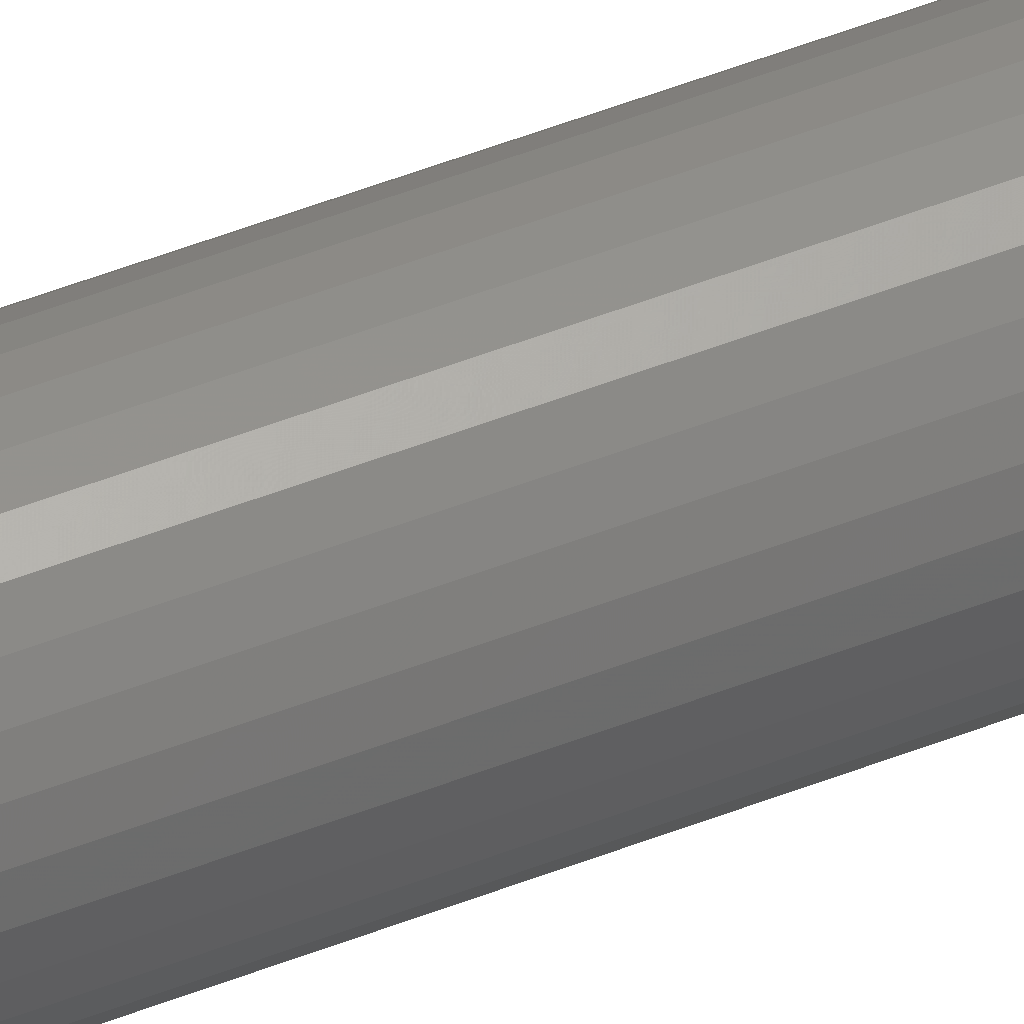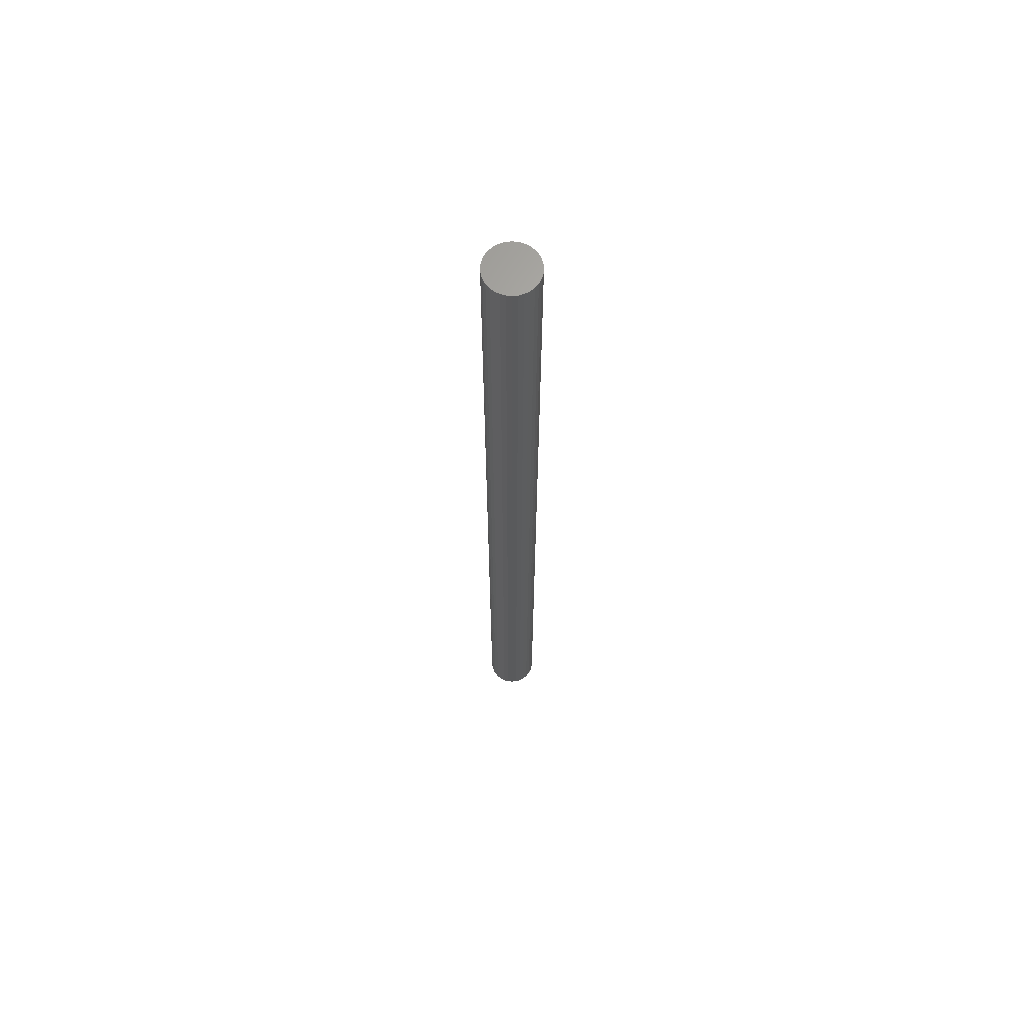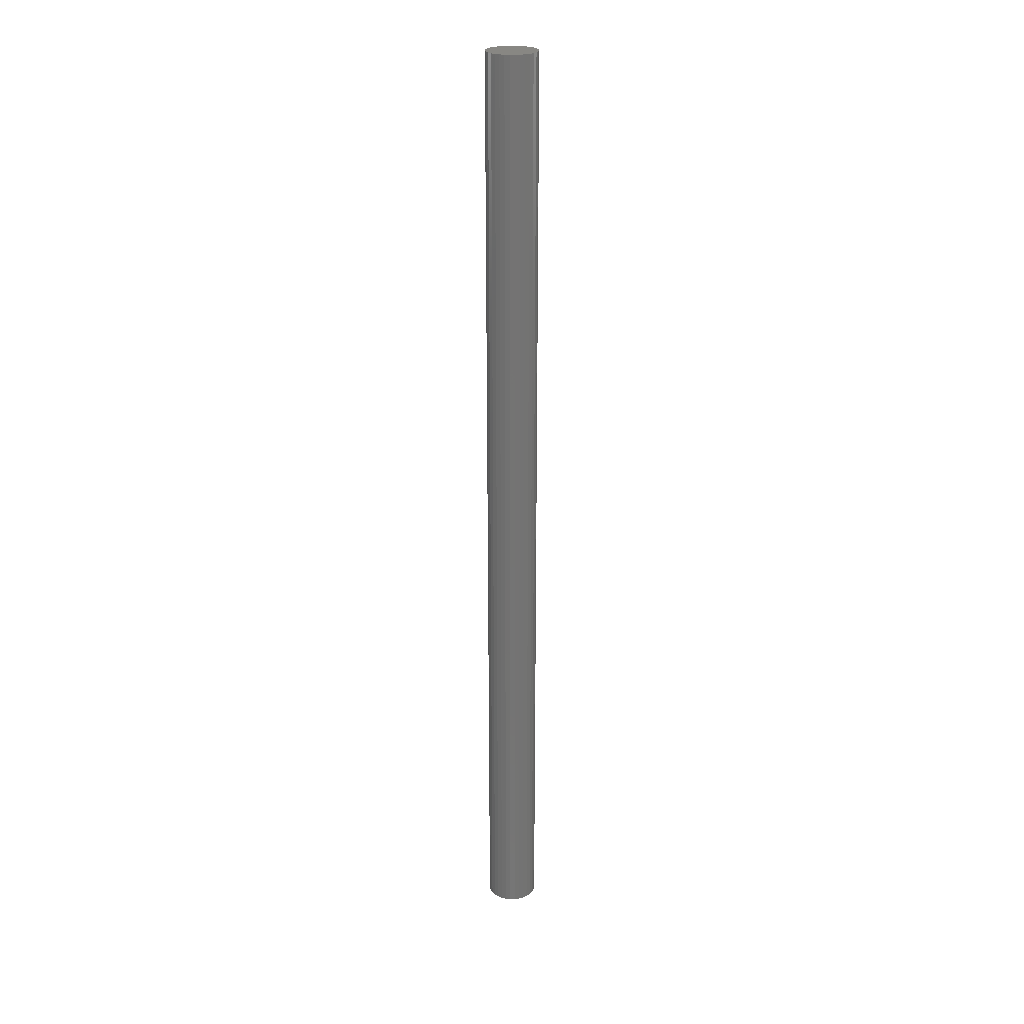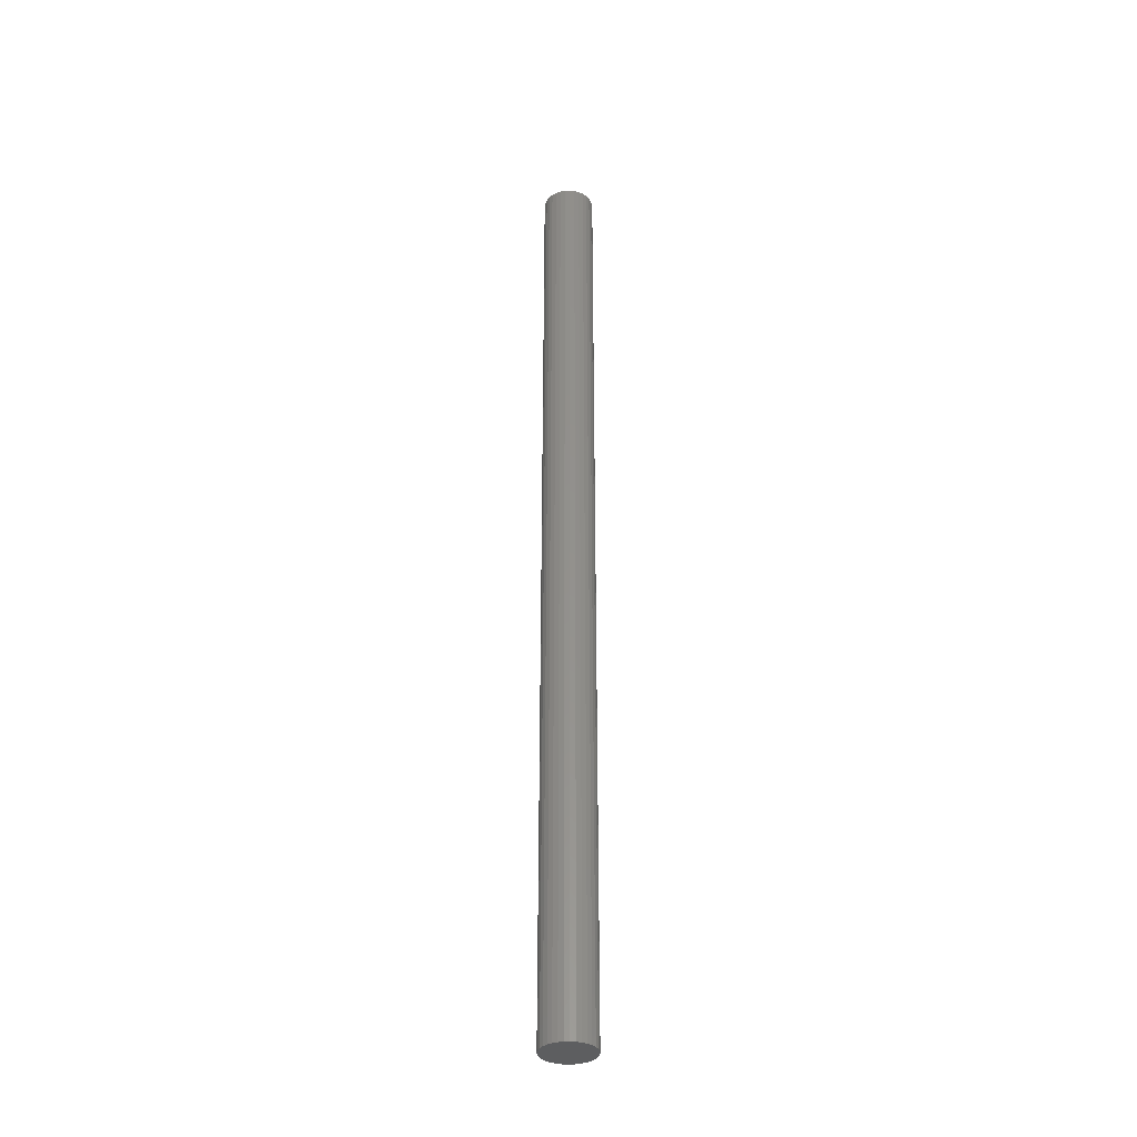
<metadata>
{"format":"stl","ext":"stl","renderer":"f3d","projection":"perspective","resolution":1024,"background":"white","views":[{"elev":50.1,"azim":66.6,"up":"+Z"},{"elev":65.7,"azim":44.6,"up":"+Y"},{"elev":24.1,"azim":-29.1,"up":"+Y"},{"elev":-34.6,"azim":-2.8,"up":"+Y"}]}
</metadata>
<code>
# stl→obj: 64 verts, 124 faces
v -0.01713 0.6562 0.0172
v -0.01047 0.6562 0.01922
v -0.003536 0.6562 0.0199
v 0.003395 0.6562 0.01922
v 0.01006 0.6562 0.0172
v -0.02327 0.6562 0.01391
v 0.0162 0.6562 0.01391
v -0.02866 0.6562 0.009496
v 0.02158 0.6562 0.009496
v -0.03308 0.6562 0.004112
v 0.026 0.6562 0.004112
v -0.03636 0.6562 -0.00203
v 0.02929 0.6562 -0.00203
v -0.03838 0.6562 -0.008694
v 0.03131 0.6562 -0.008694
v 0.02929 0.6562 -0.02922
v -0.03636 0.6562 -0.02922
v 0.03131 0.6562 -0.02256
v -0.03308 0.6562 -0.03536
v 0.026 0.6562 -0.03536
v -0.02866 0.6562 -0.04075
v 0.02158 0.6562 -0.04075
v -0.02327 0.6562 -0.04516
v 0.0162 0.6562 -0.04516
v -0.01713 0.6562 -0.04845
v 0.01006 0.6562 -0.04845
v -0.01047 0.6562 -0.05047
v -0.003536 0.6562 -0.05115
v 0.003395 0.6562 -0.05047
v -0.03838 0.6562 -0.02256
v -0.03906 0.6562 -0.01562
v 0.03199 0.6562 -0.01562
v -0.003536 -0.6562 0.0199
v -0.01047 -0.6562 0.01922
v -0.01713 -0.6562 0.0172
v 0.003395 -0.6562 0.01922
v 0.01006 -0.6562 0.0172
v -0.02327 -0.6562 0.01391
v 0.0162 -0.6562 0.01391
v -0.02866 -0.6562 0.009496
v 0.02158 -0.6562 0.009496
v -0.03308 -0.6562 0.004112
v 0.026 -0.6562 0.004112
v -0.03636 -0.6562 -0.00203
v 0.02929 -0.6562 -0.00203
v -0.03838 -0.6562 -0.008694
v 0.03131 -0.6562 -0.008694
v 0.03131 -0.6562 -0.02256
v -0.03636 -0.6562 -0.02922
v 0.02929 -0.6562 -0.02922
v -0.03308 -0.6562 -0.03536
v 0.026 -0.6562 -0.03536
v -0.02866 -0.6562 -0.04075
v 0.02158 -0.6562 -0.04075
v -0.02327 -0.6562 -0.04516
v 0.0162 -0.6562 -0.04516
v -0.01713 -0.6562 -0.04845
v 0.01006 -0.6562 -0.04845
v -0.01047 -0.6562 -0.05047
v -0.003536 -0.6562 -0.05115
v 0.003395 -0.6562 -0.05047
v 0.03199 -0.6562 -0.01562
v -0.03906 -0.6562 -0.01562
v -0.03838 -0.6562 -0.02256
f 1 2 3
f 1 3 4
f 5 1 4
f 6 1 5
f 7 6 5
f 8 6 7
f 9 8 7
f 10 8 9
f 11 10 9
f 12 10 11
f 13 12 11
f 14 12 13
f 15 14 13
f 16 17 18
f 19 17 16
f 20 19 16
f 21 19 20
f 22 21 20
f 23 21 22
f 24 23 22
f 25 23 24
f 26 25 24
f 27 25 26
f 28 27 26
f 29 28 26
f 17 30 18
f 18 30 31
f 18 31 32
f 32 31 14
f 32 14 15
f 33 34 35
f 36 33 35
f 36 35 37
f 37 35 38
f 37 38 39
f 39 38 40
f 39 40 41
f 41 40 42
f 41 42 43
f 43 42 44
f 43 44 45
f 45 44 46
f 45 46 47
f 48 49 50
f 50 49 51
f 50 51 52
f 52 51 53
f 52 53 54
f 54 53 55
f 54 55 56
f 56 55 57
f 56 57 58
f 58 57 59
f 58 59 60
f 58 60 61
f 47 46 62
f 62 46 63
f 62 63 48
f 48 63 64
f 48 64 49
f 32 62 18
f 18 62 48
f 18 48 16
f 16 48 50
f 16 50 20
f 20 50 52
f 20 52 22
f 22 52 54
f 22 54 24
f 24 54 56
f 24 56 26
f 26 56 58
f 26 58 29
f 29 58 61
f 29 61 28
f 28 61 60
f 28 60 27
f 27 60 59
f 27 59 25
f 25 59 57
f 25 57 23
f 23 57 55
f 23 55 21
f 21 55 53
f 21 53 19
f 19 53 51
f 19 51 17
f 17 51 49
f 17 49 30
f 30 49 64
f 30 64 31
f 31 64 63
f 31 63 14
f 14 63 46
f 14 46 12
f 12 46 44
f 12 44 10
f 10 44 42
f 10 42 8
f 8 42 40
f 8 40 6
f 6 40 38
f 6 38 1
f 1 38 35
f 1 35 2
f 2 35 34
f 2 34 3
f 3 34 33
f 3 33 4
f 4 33 36
f 4 36 5
f 5 36 37
f 5 37 7
f 7 37 39
f 7 39 9
f 9 39 41
f 9 41 11
f 11 41 43
f 11 43 13
f 13 43 45
f 13 45 15
f 15 45 47
f 15 47 32
f 32 47 62

</code>
